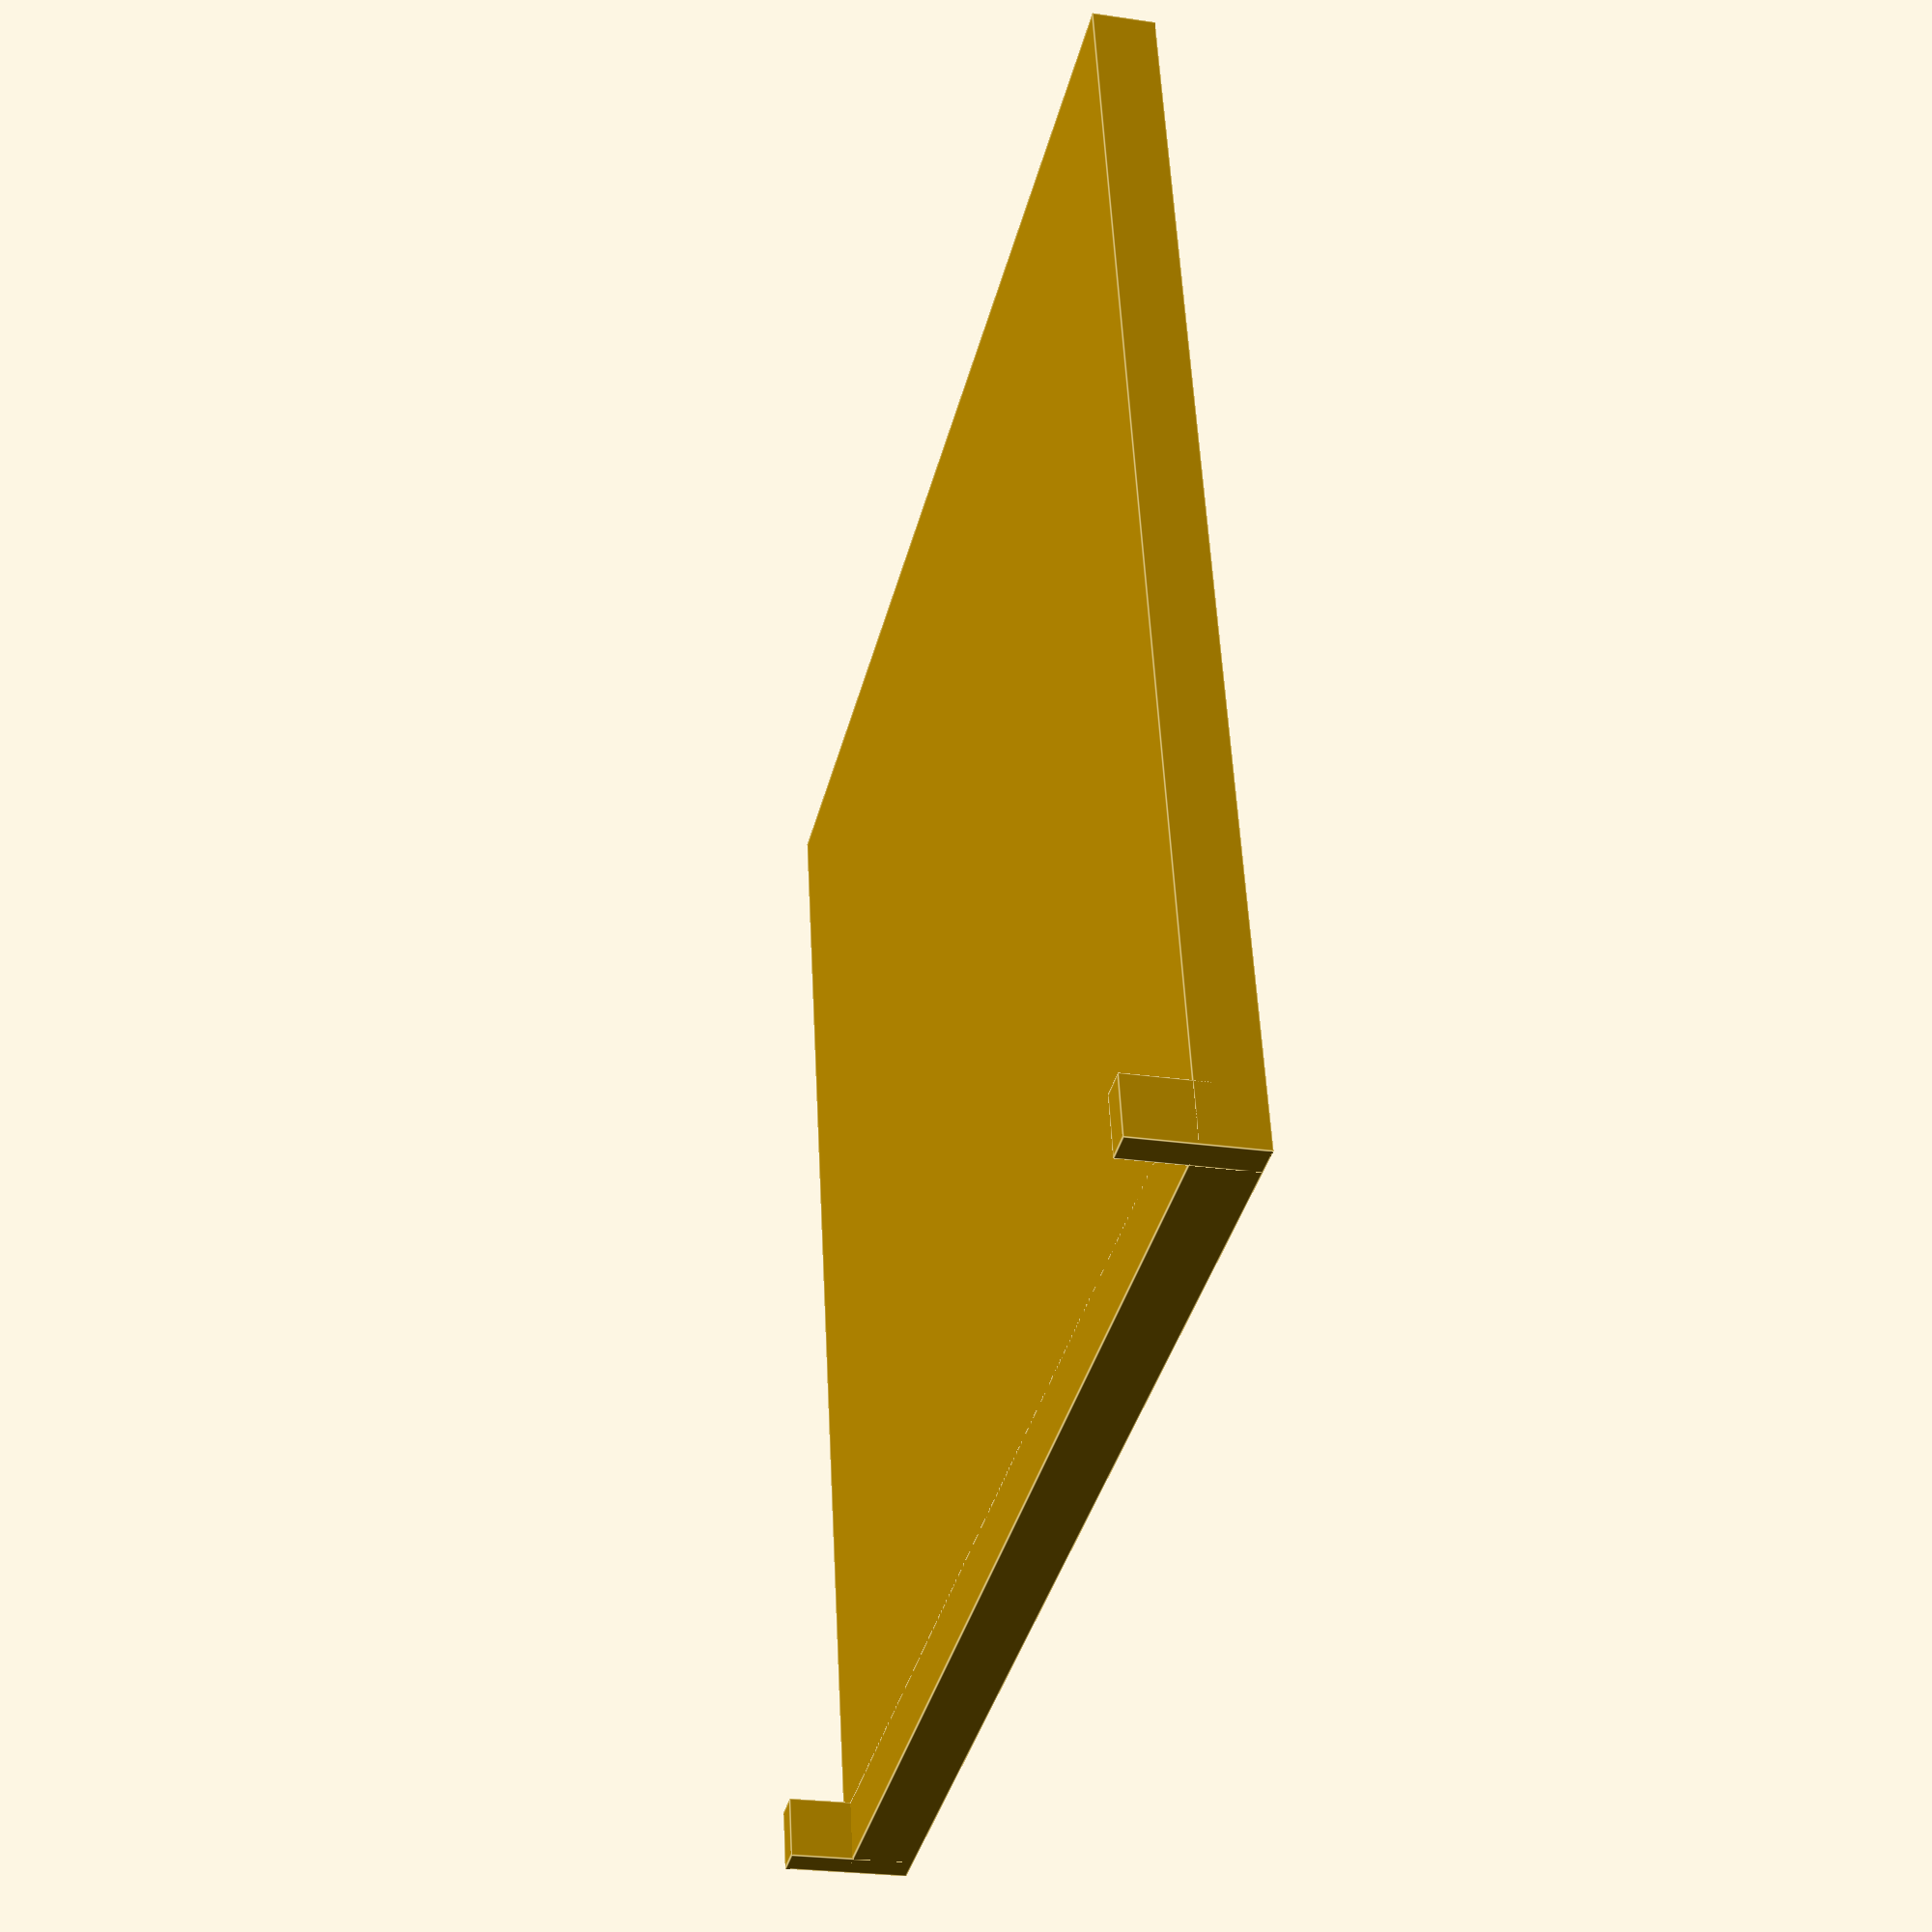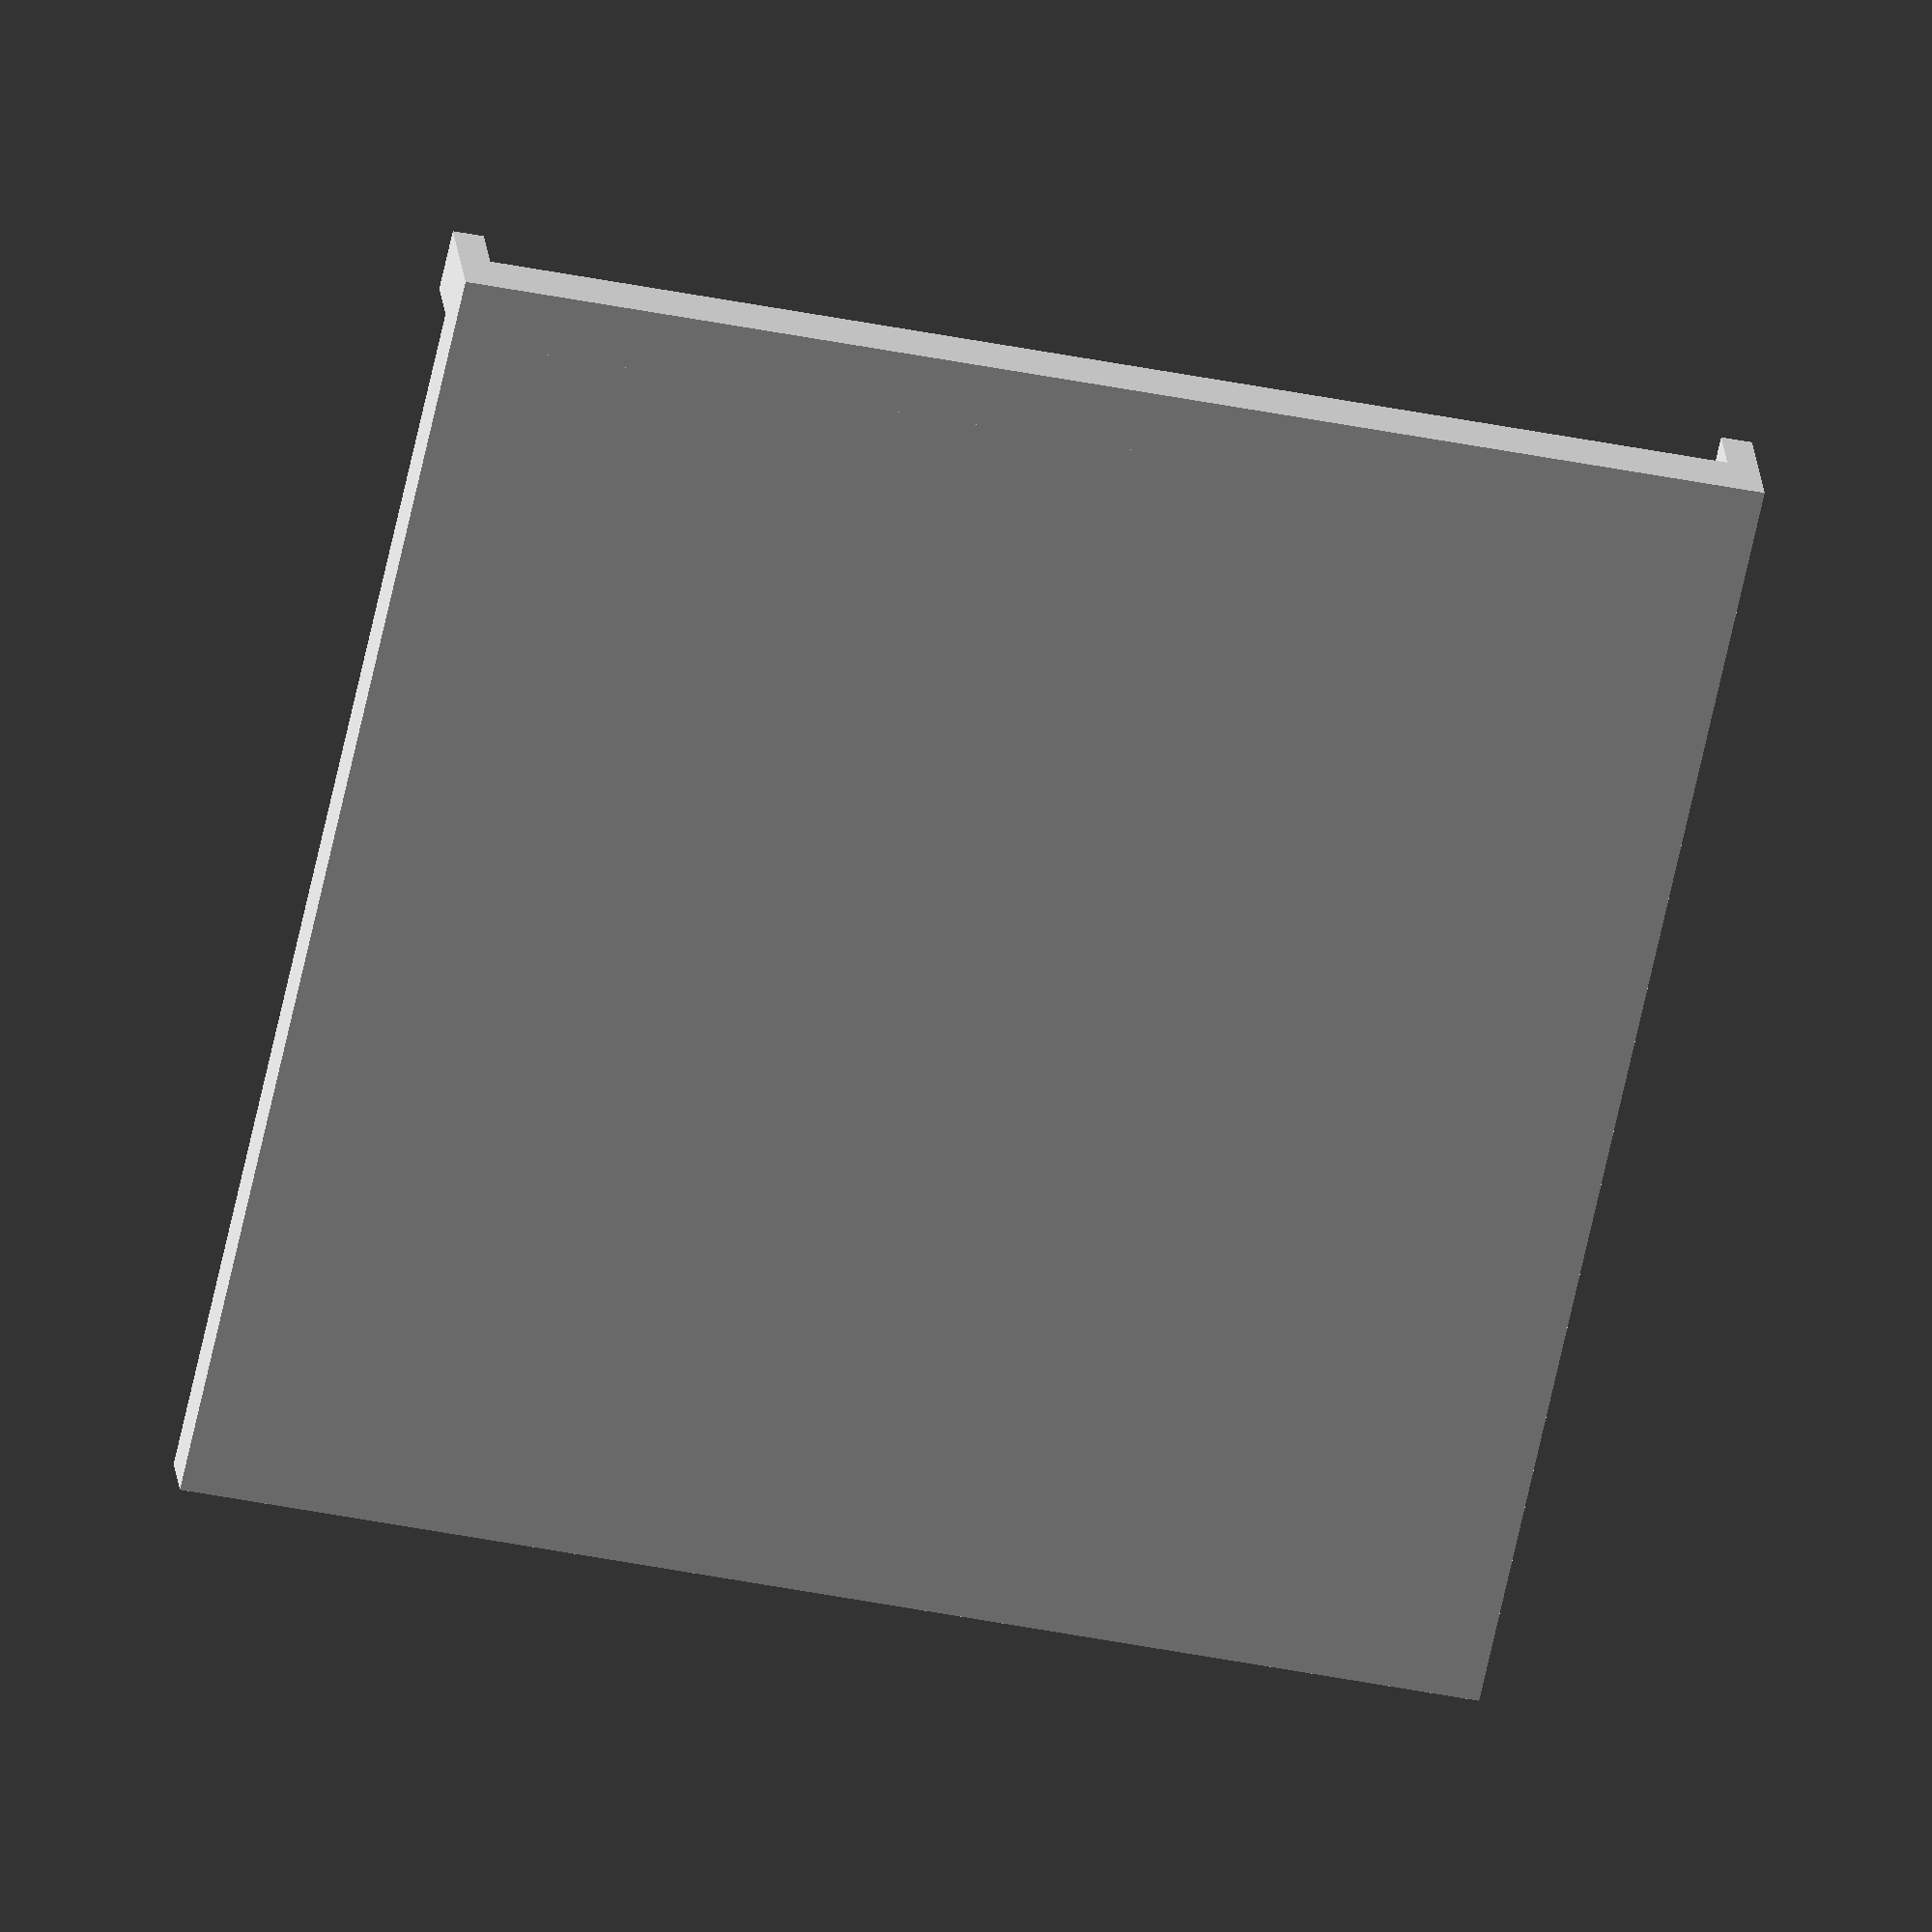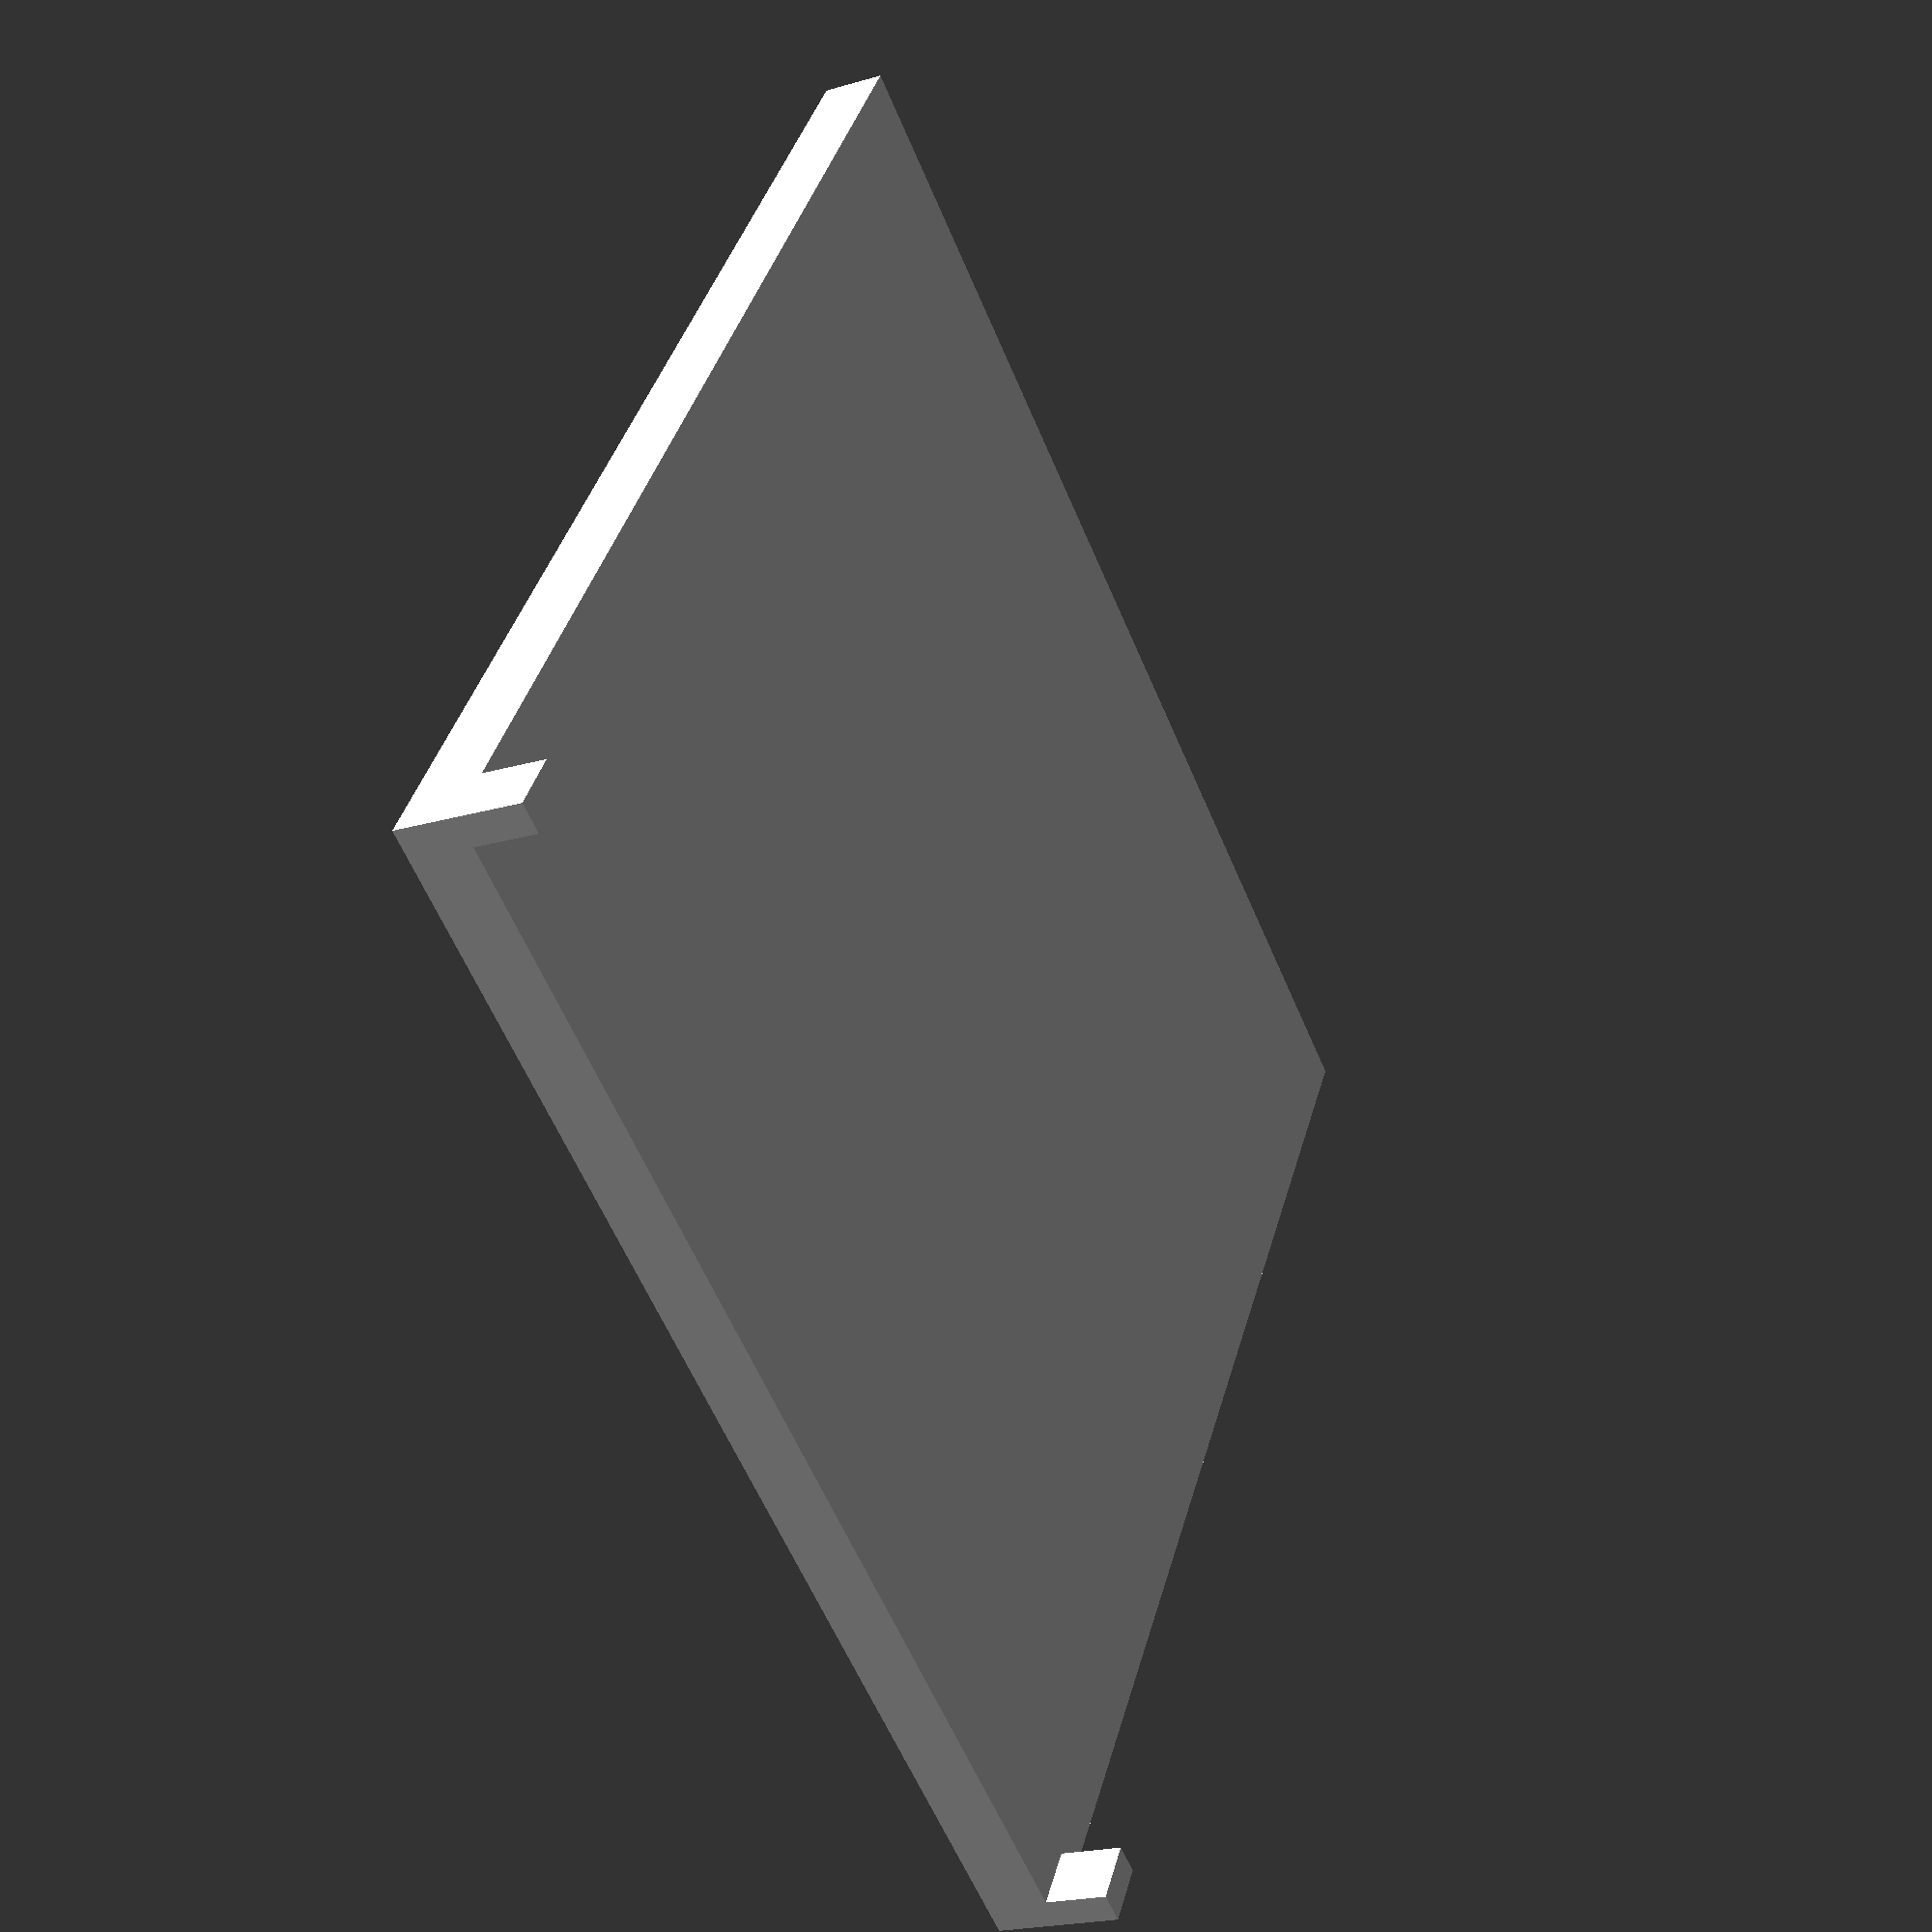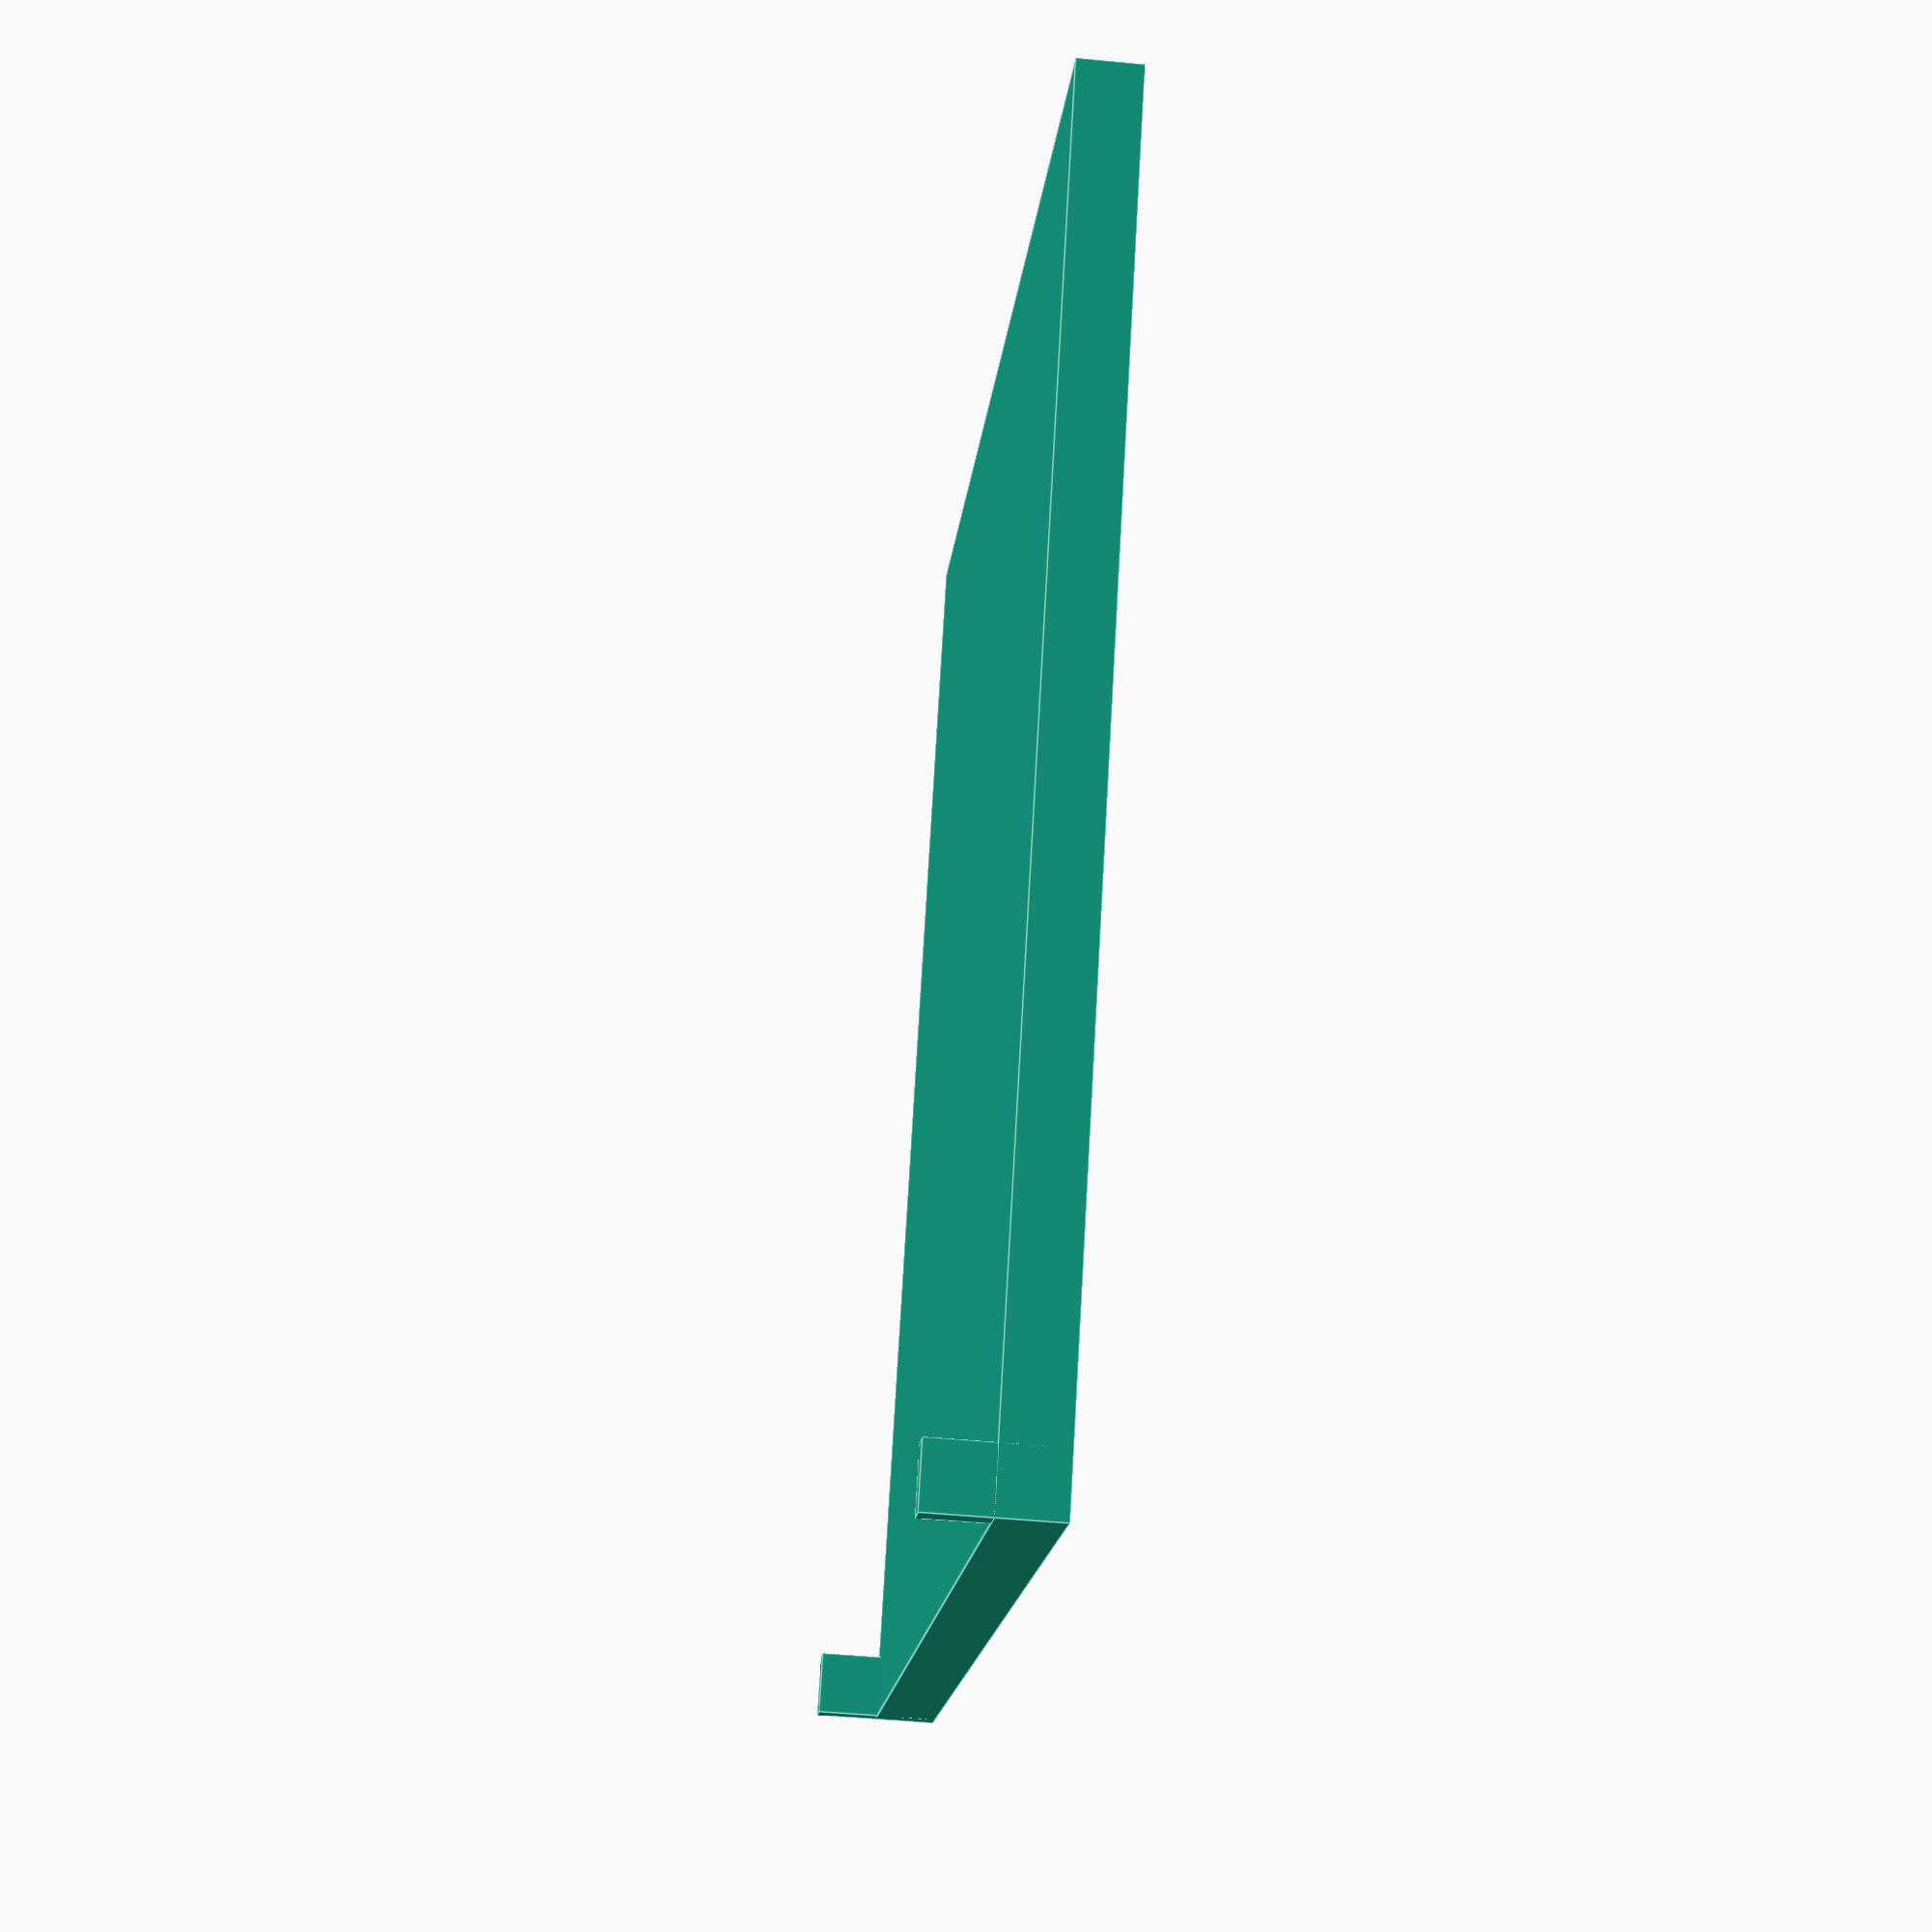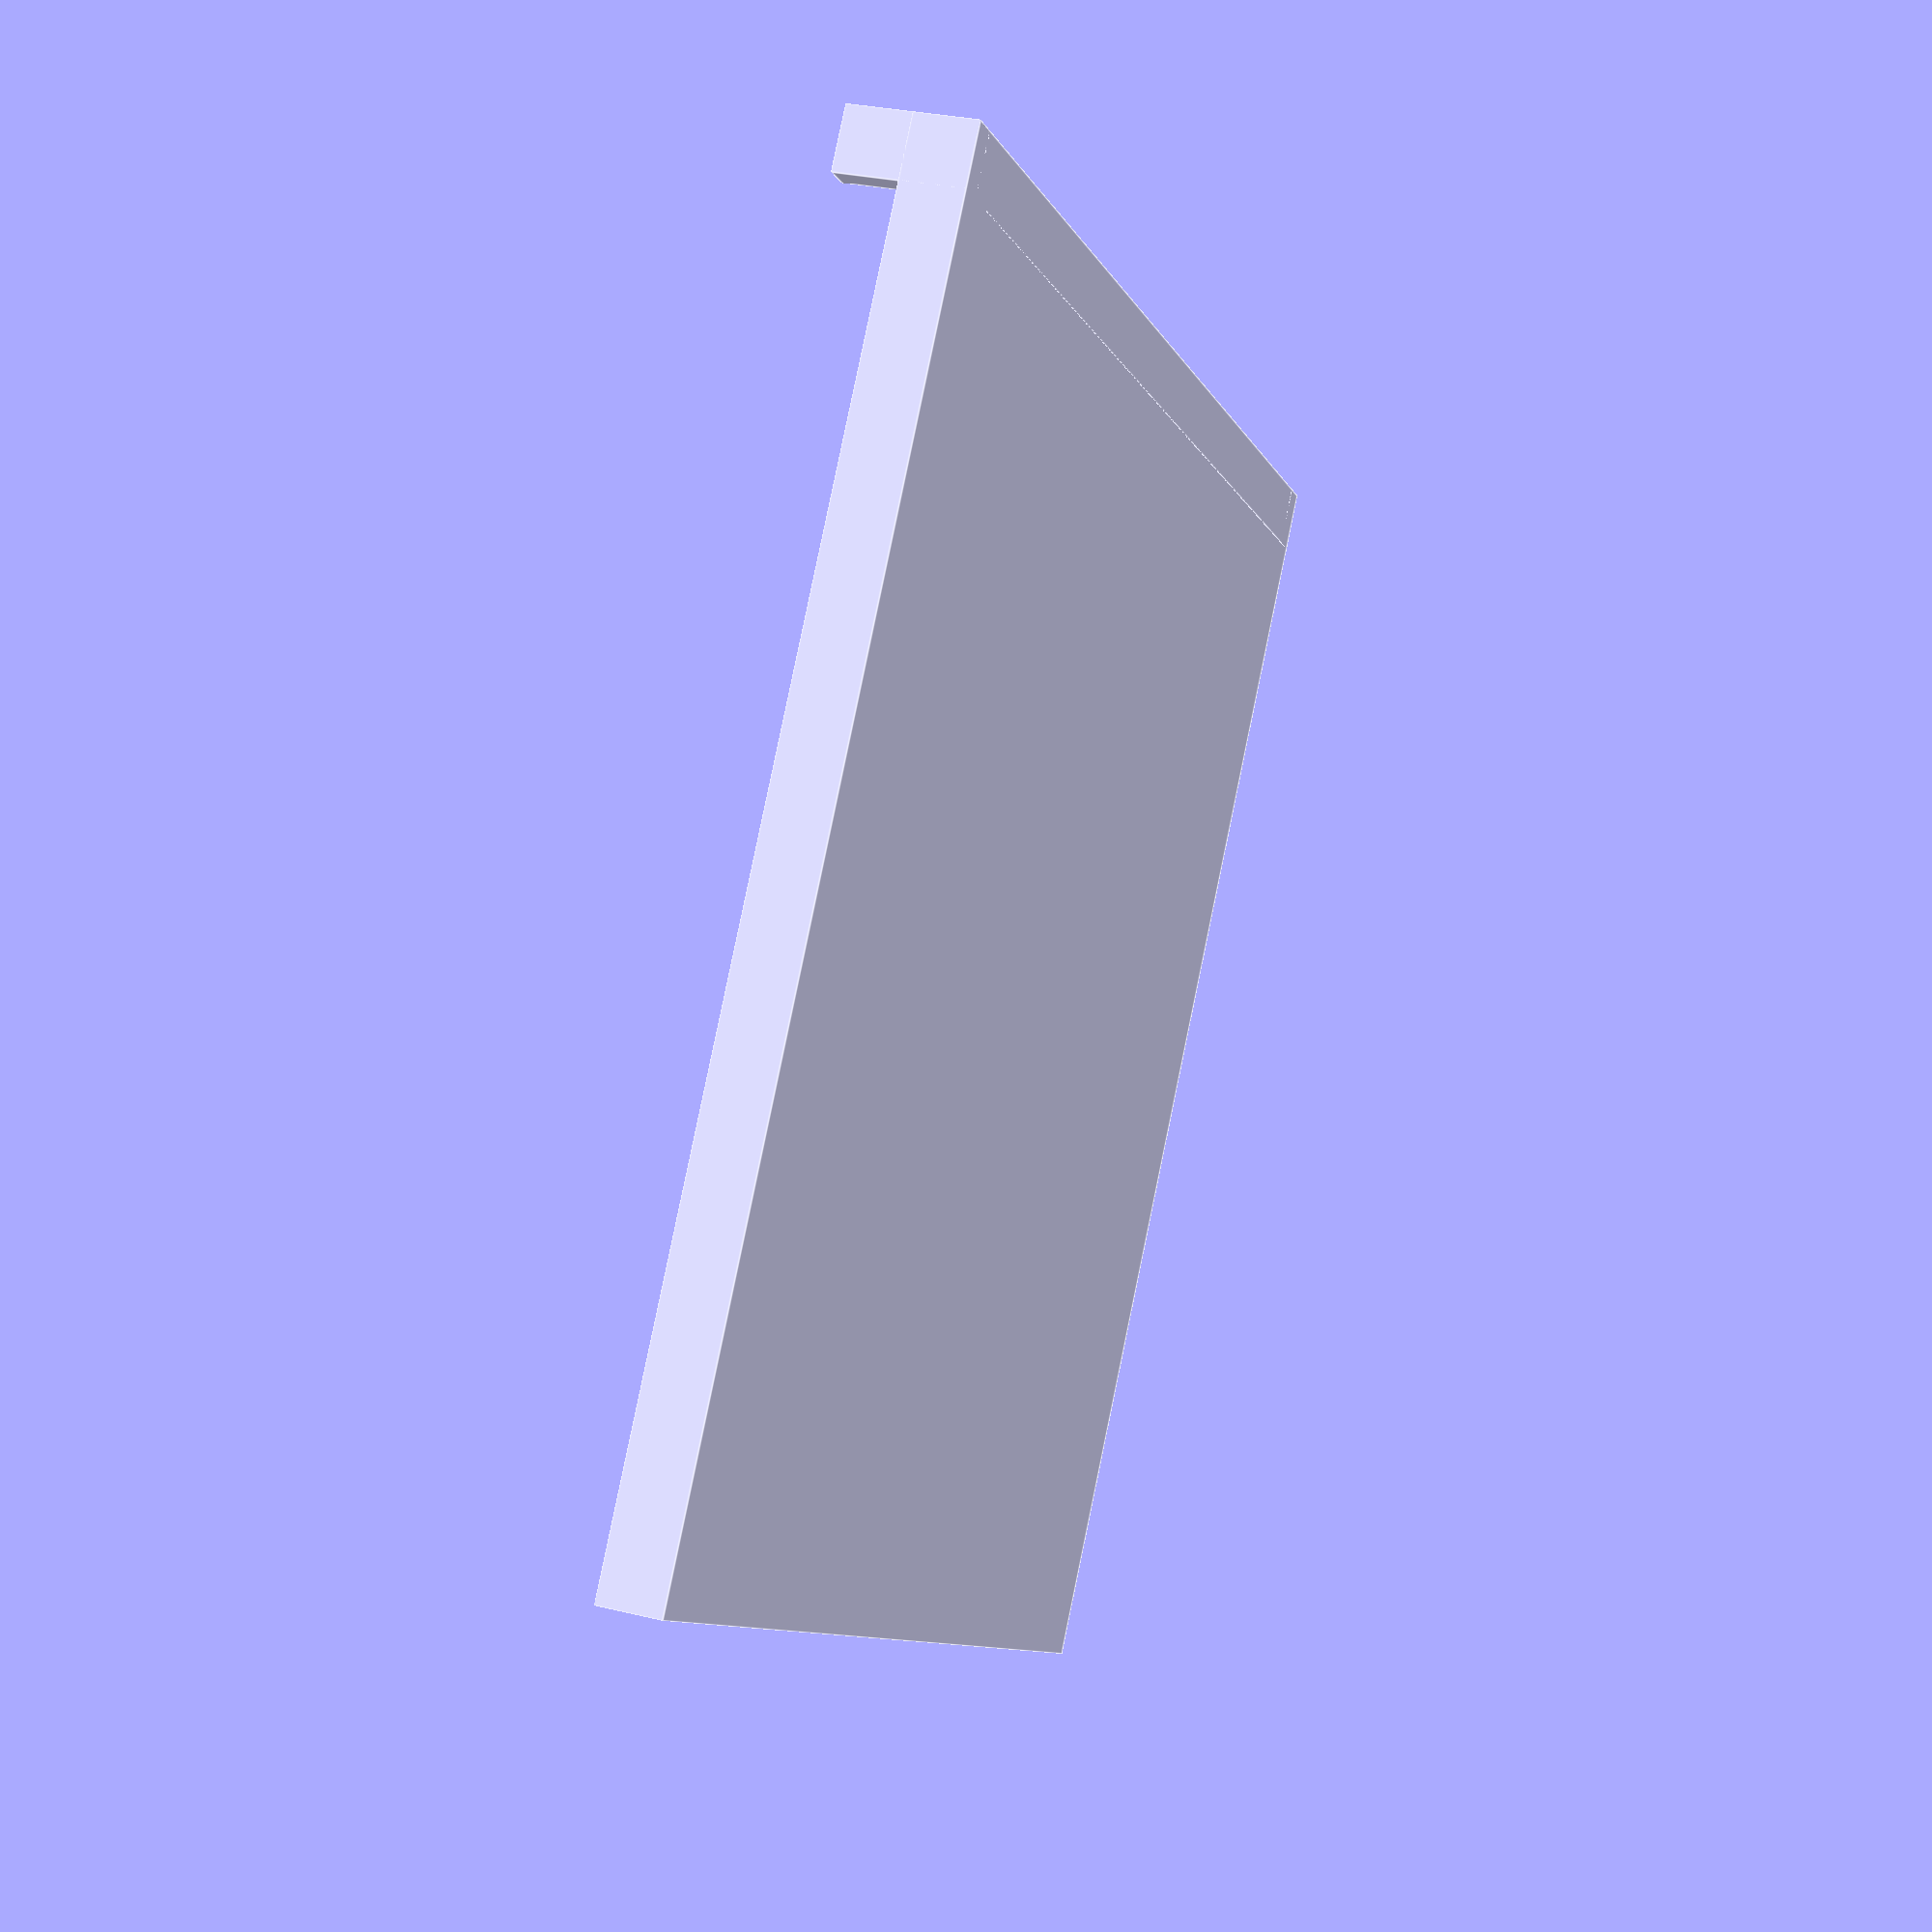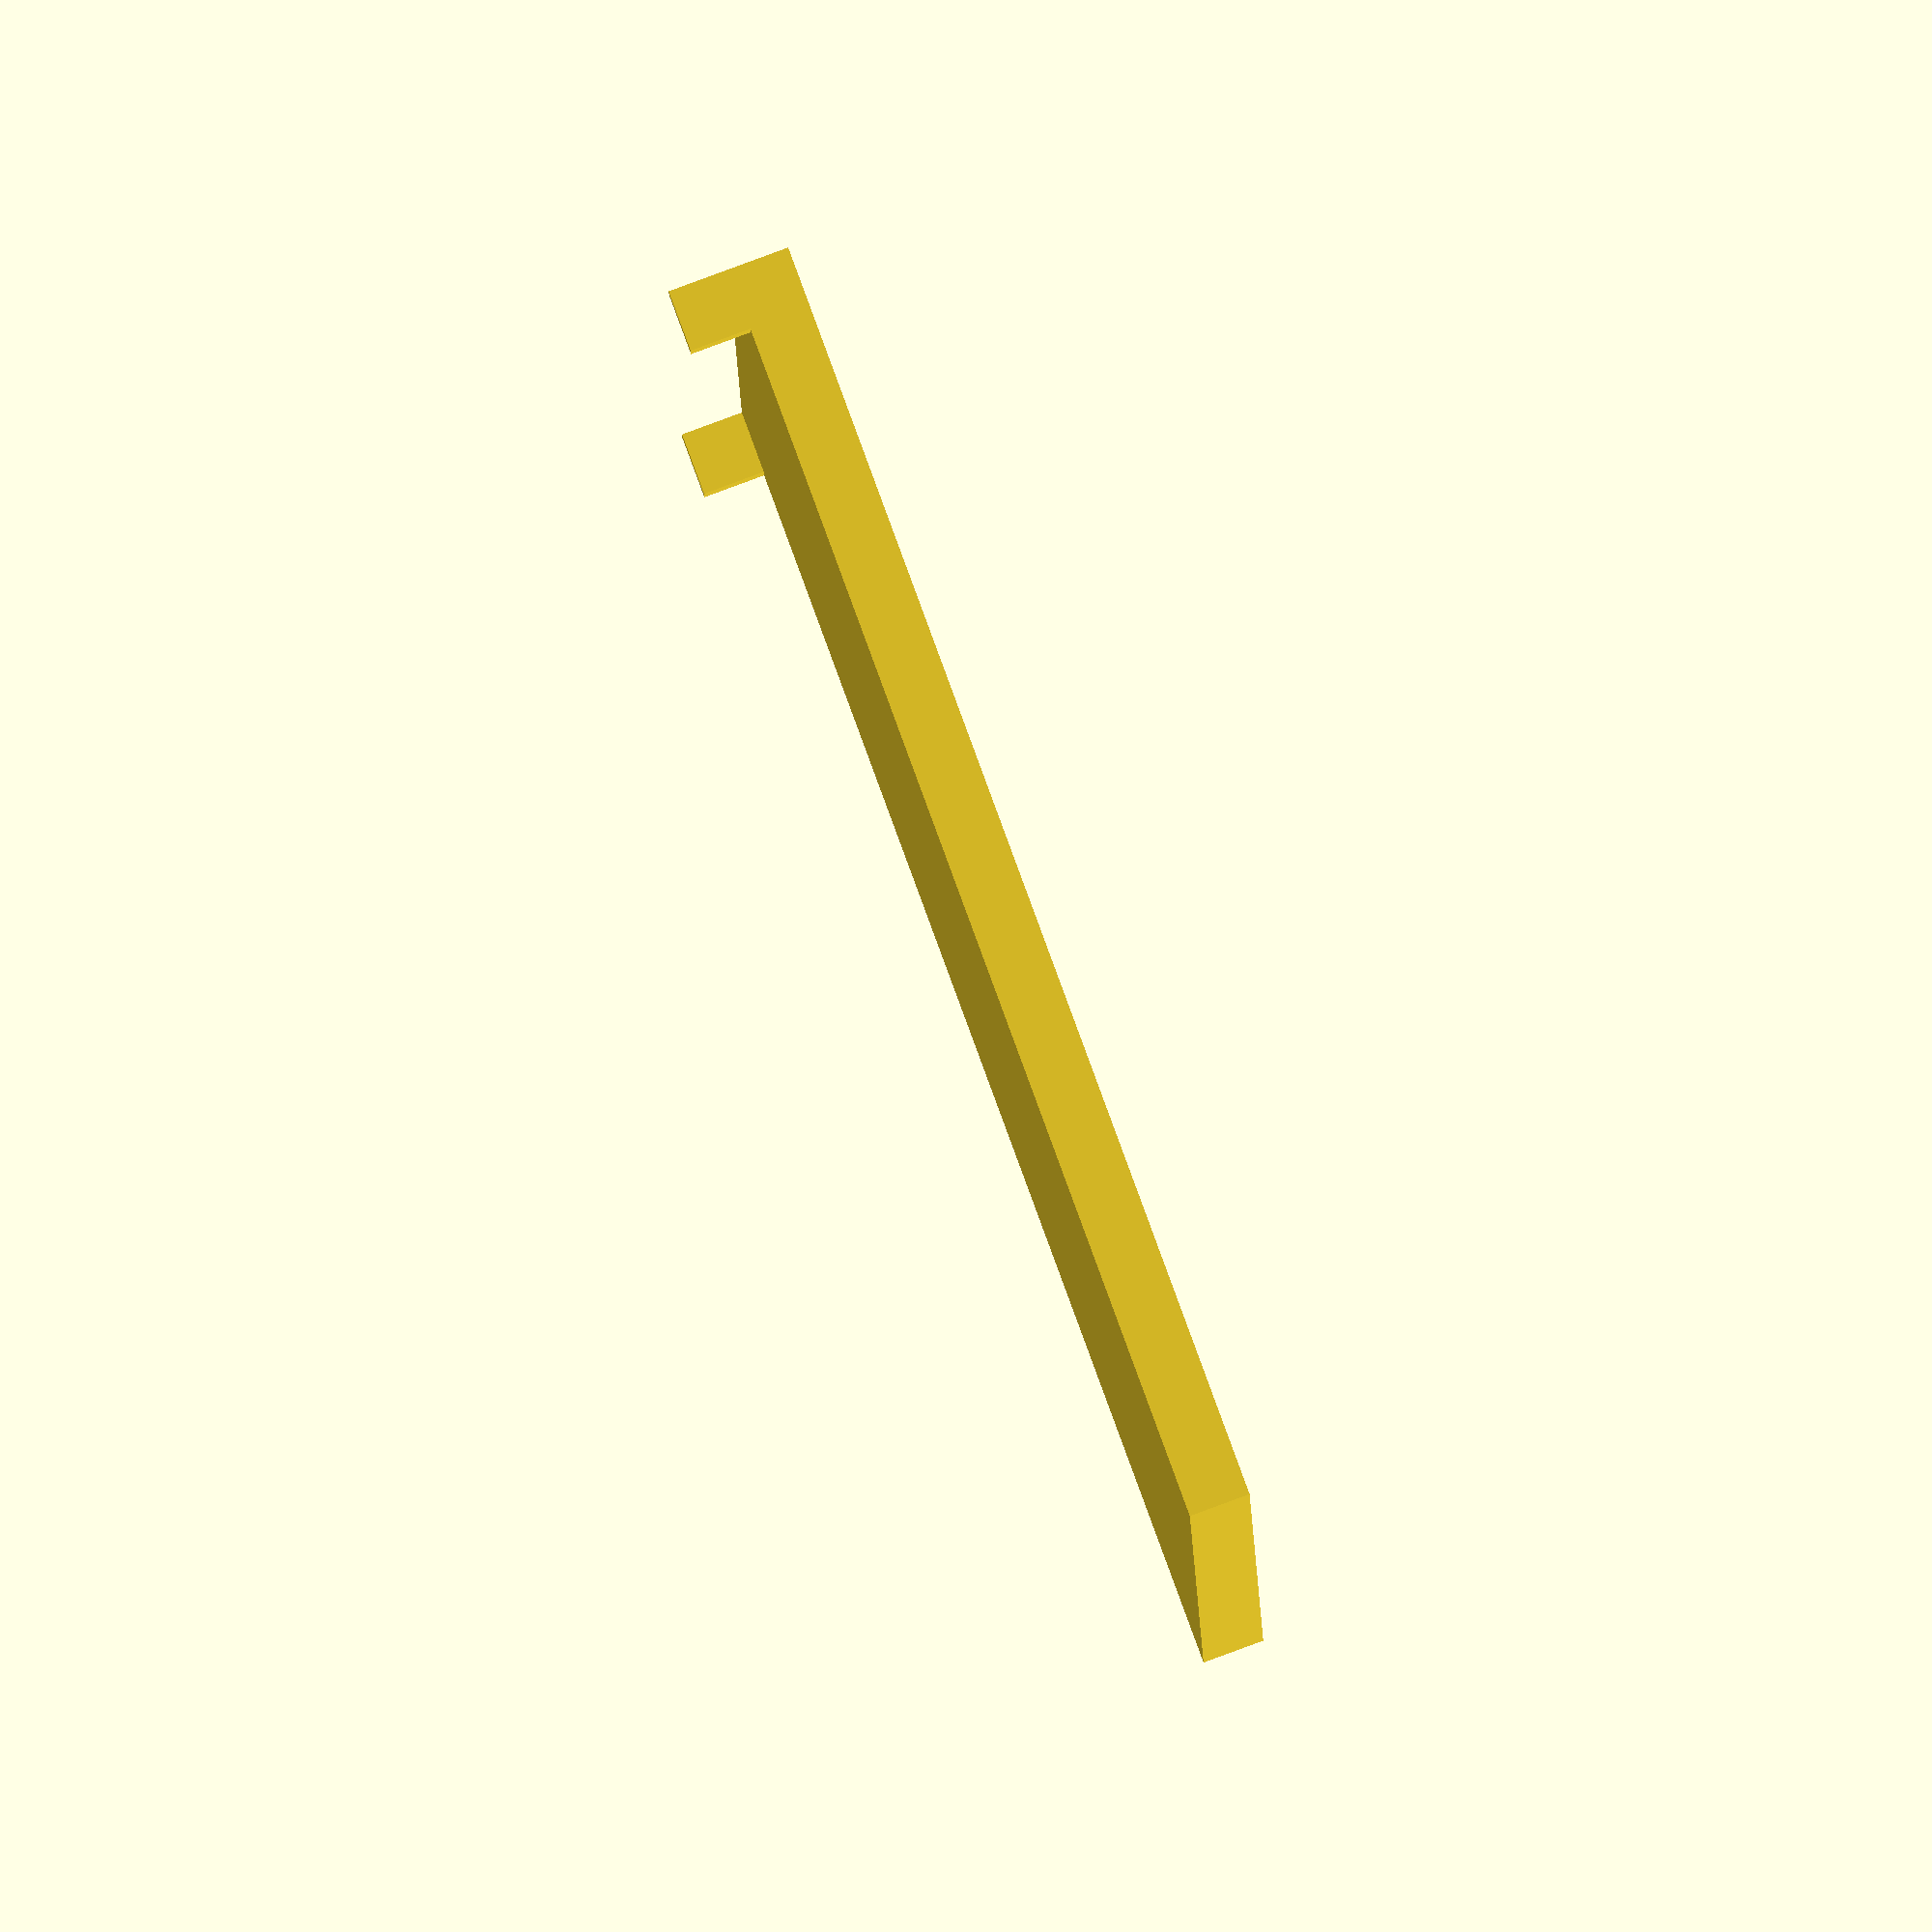
<openscad>
include <MCAD/triangles.scad>;

//U_clip_top( [5,5,5], 100, 10, 10, true );

U_clip_top( [5,5,5], 100, 10, 100, false );

//_clip( [5,5,5], false );

//_pin( 20, 40, 10 );

module U_clip_top(pins_size, pin_dist, clip_length, clip_ht, with_mounting_holes = false)
{
    thk = pins_size.y;
    clip_x_thk = pins_size.x/2;
    
    _clip( pins_size, pin_dist, with_mounting_holes );
    
    translate([pin_dist/2,-thk/2,-clip_length]) cube([clip_x_thk, thk, clip_length]);
    translate([-pin_dist/2-clip_x_thk,-thk/2,-clip_length]) cube([clip_x_thk, thk, clip_length]);
    
    translate([-pin_dist/2-clip_x_thk,-thk/2,-clip_length]) cube([clip_x_thk*2+pin_dist, thk, thk]);
    
    translate([-pin_dist/2-clip_x_thk,-thk/2,-clip_length]) cube([clip_x_thk*2+pin_dist, thk+clip_ht, thk]);
    
    
}

module _clip( pins_size, pin_dist, with_mounting_holes = false)
{
    
    translate([pin_dist/2, 0, 0]) _pin( pins_size.x, pins_size.z, pins_size.y, with_mounting_holes );
    
    translate([-pin_dist/2, 0, 0]) rotate([0,0,180]) _pin( pins_size.x, pins_size.z, pins_size.y, with_mounting_holes );
}

module _pin( pin_base, pin_ht, thk, with_mounting_holes = false )
{
    hole_bottom_size = 5;
    if( with_mounting_holes == true )
    {
        translate([-pin_base/2,-thk/2, -hole_bottom_size]) cube([pin_base, thk, pin_ht + hole_bottom_size ]);
    }
    else
    {
        translate([0,thk/2,0]) rotate([90,0,0]) triangle(pin_ht, pin_base,thk);
    }
}
</openscad>
<views>
elev=24.9 azim=348.1 roll=76.2 proj=p view=edges
elev=156.4 azim=347.6 roll=5.7 proj=o view=solid
elev=21.7 azim=33.1 roll=297.1 proj=p view=wireframe
elev=227.9 azim=211.8 roll=96.2 proj=p view=edges
elev=331.0 azim=143.4 roll=109.9 proj=p view=edges
elev=274.7 azim=88.3 roll=69.8 proj=o view=solid
</views>
